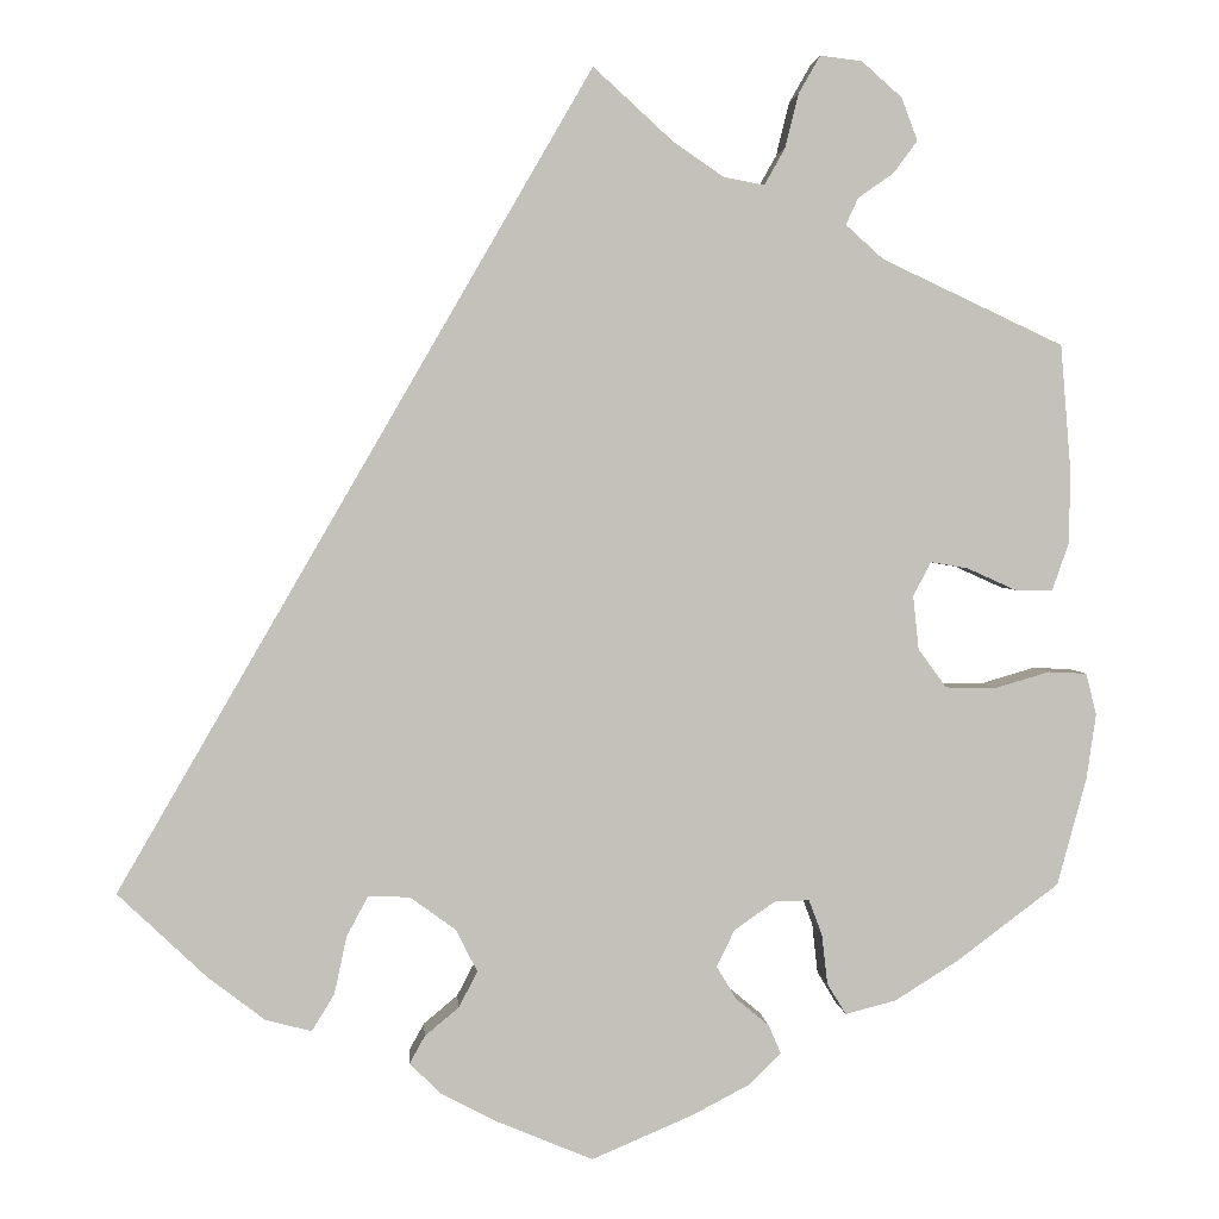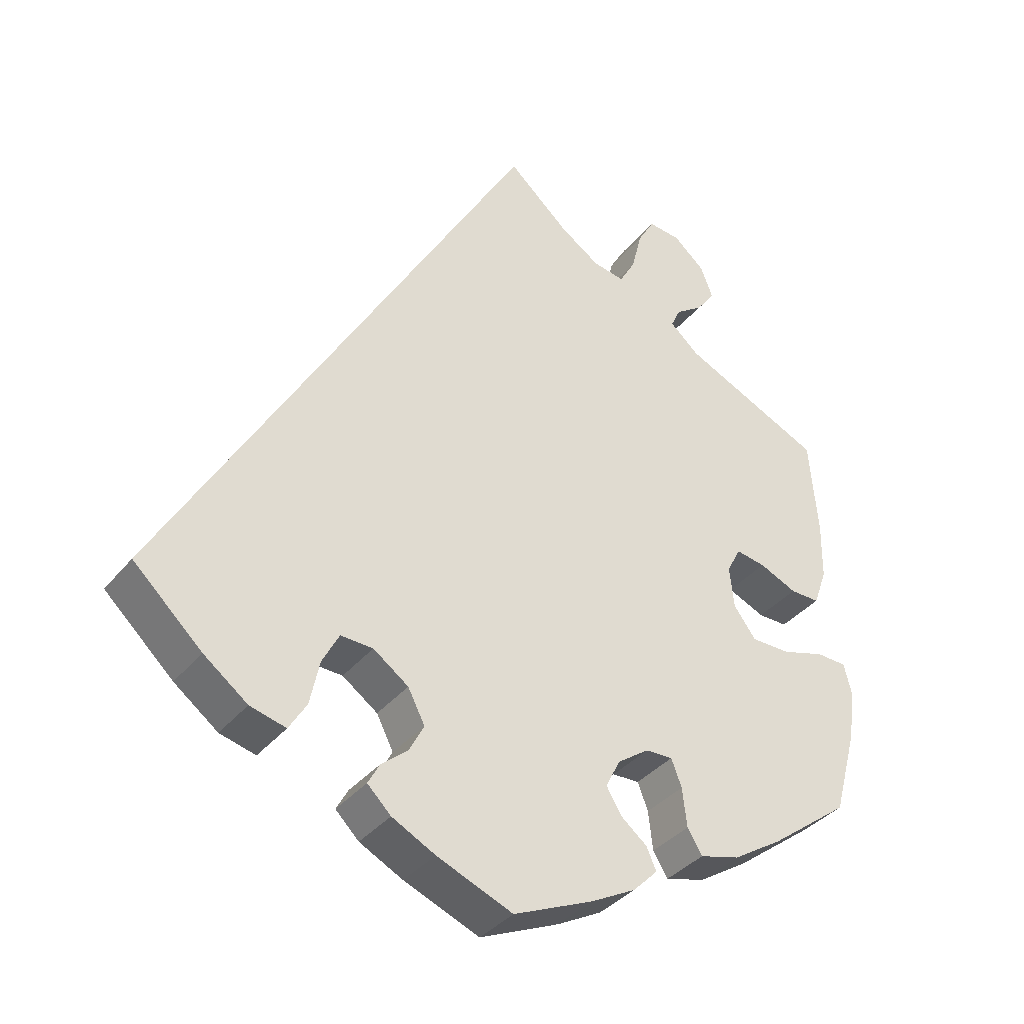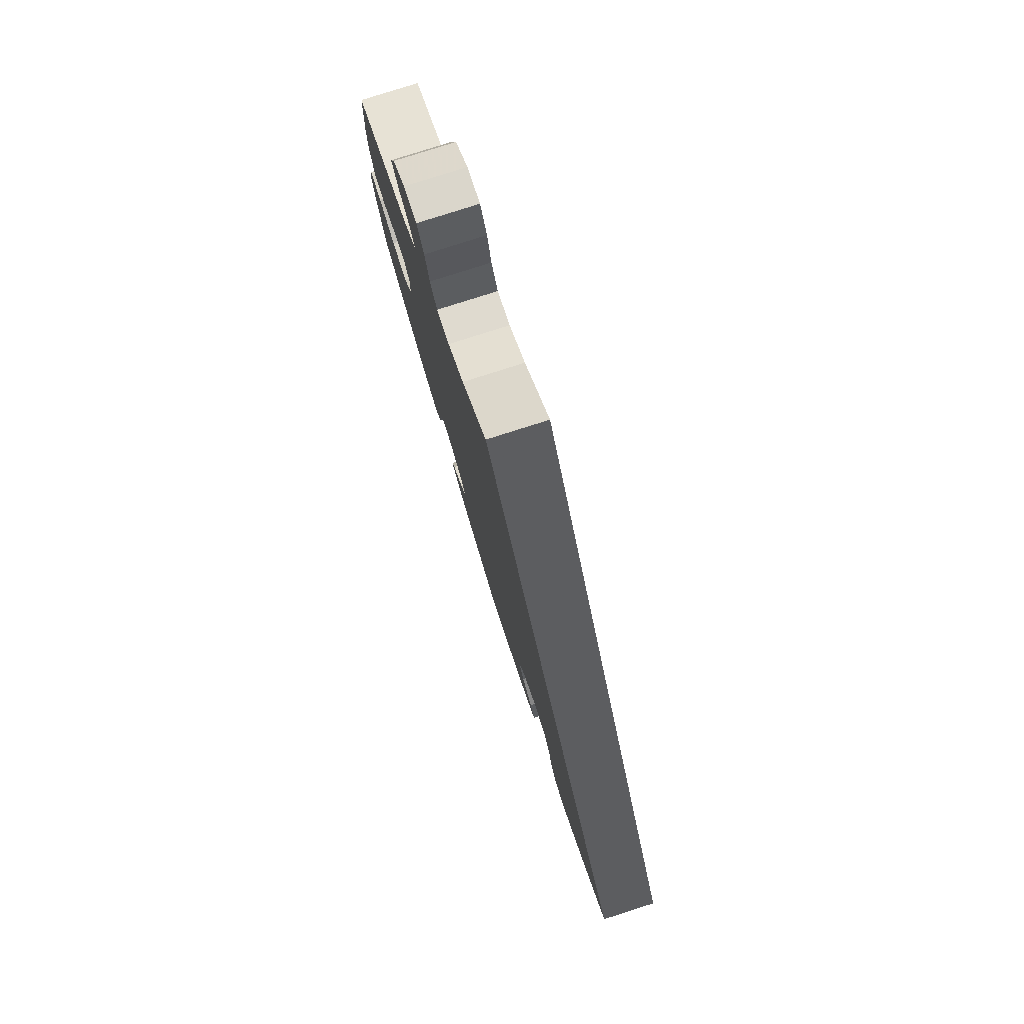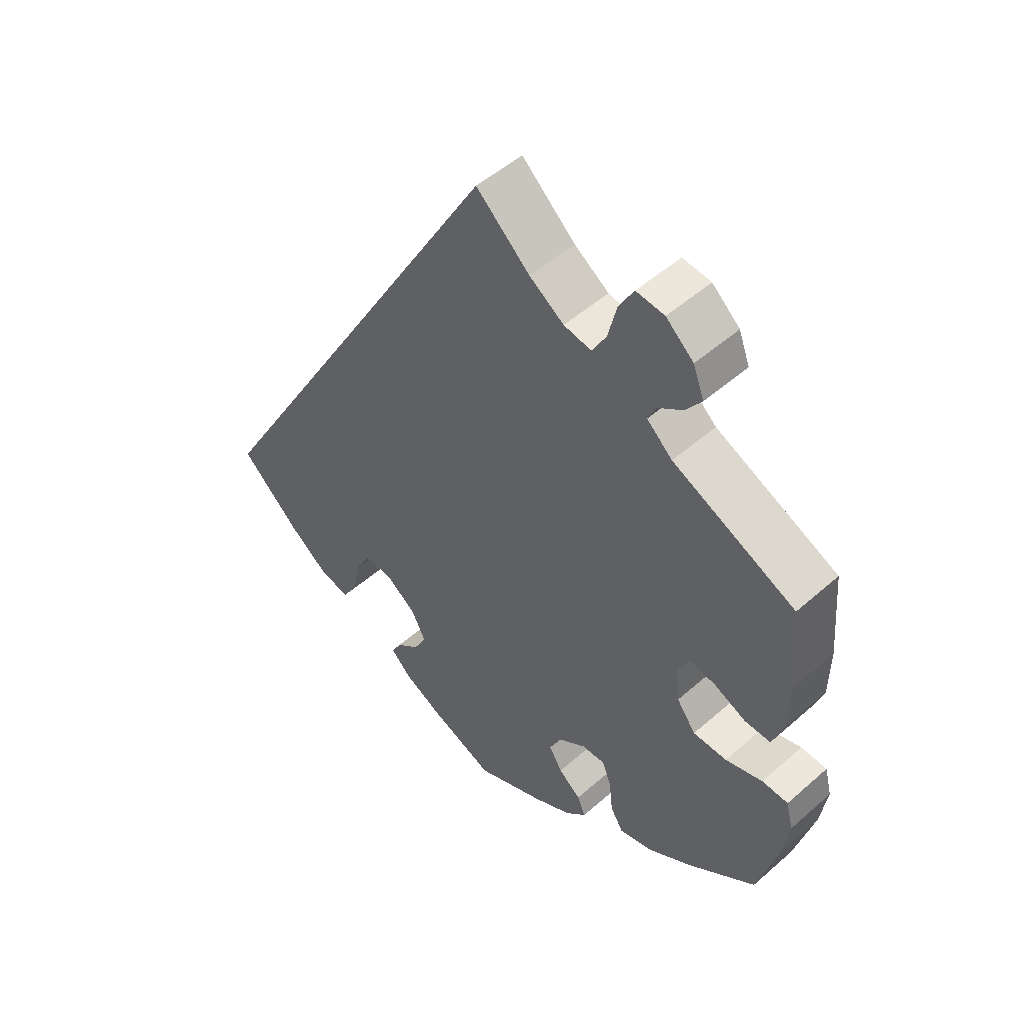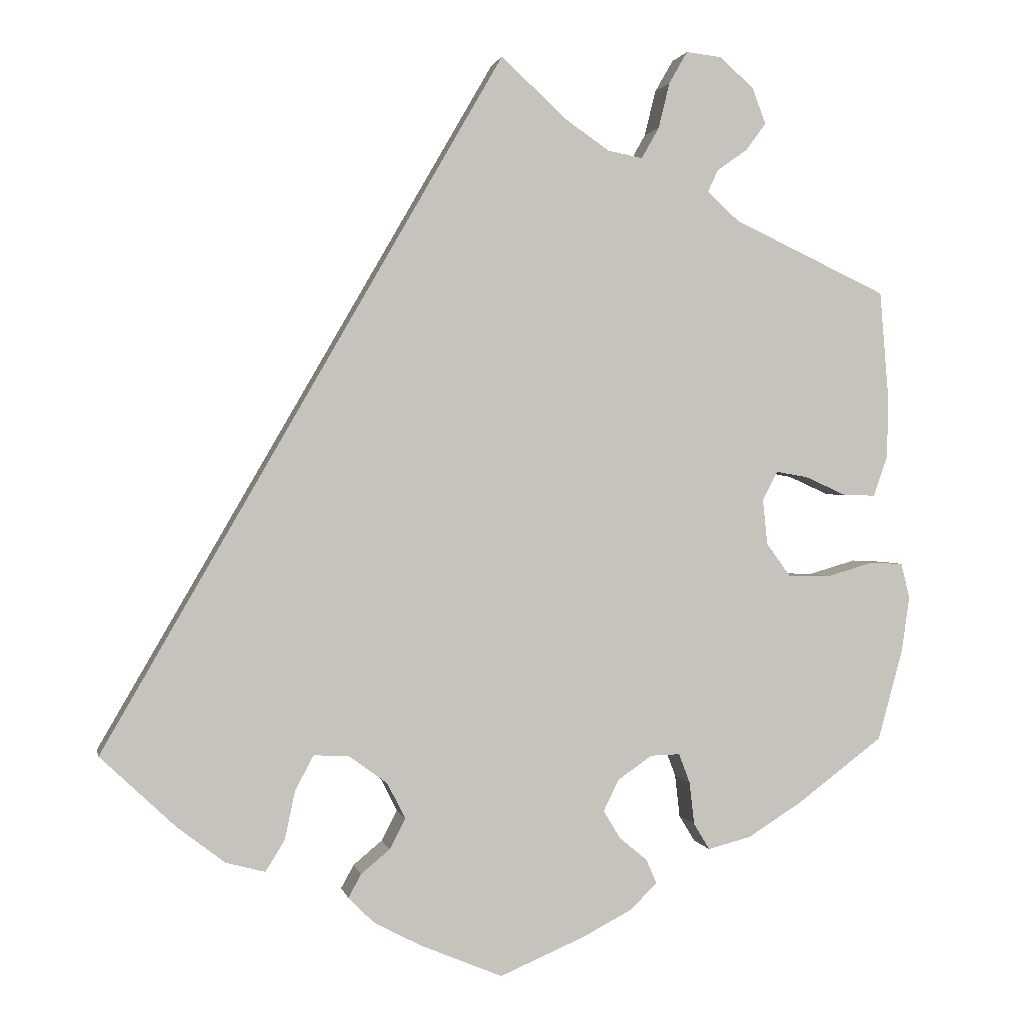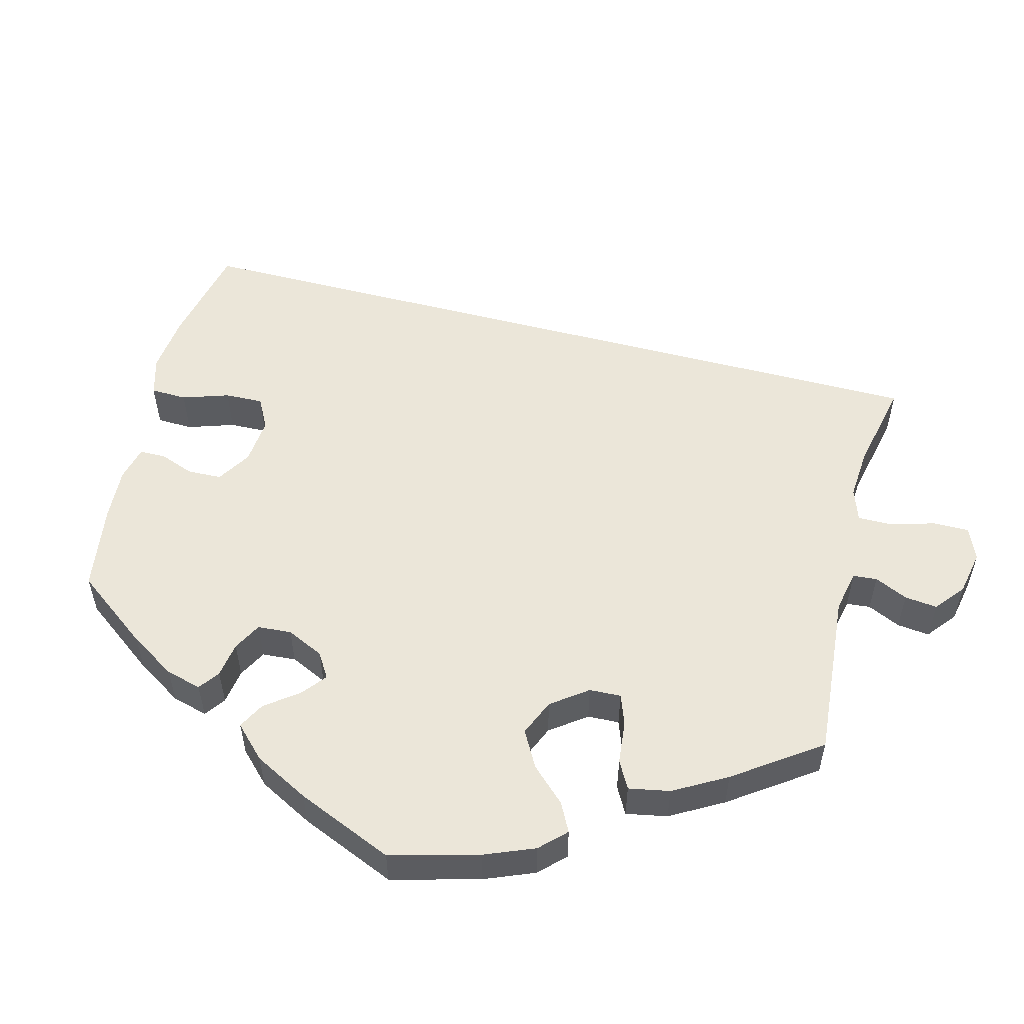
<metadata>
{"format":"obj","ext":"obj","renderer":"f3d","projection":"perspective","resolution":1024,"background":"white","views":[{"elev":2.6,"azim":175.6,"up":"+Z"},{"elev":-36.2,"azim":146.5,"up":"+Z"},{"elev":79.5,"azim":72.3,"up":"+Z"},{"elev":50.7,"azim":-133.9,"up":"+Z"},{"elev":1.2,"azim":168.6,"up":"+Z"},{"elev":55.2,"azim":-105.6,"up":"+Y"}]}
</metadata>
<code>
v -0.107 0.07 -0.532
v -0.168 0.07 -0.5
v -0.201 0.07 -0.467
v -0.188 0.07 -0.437
v -0.153 0.07 -0.408
v -0.132 0.07 -0.373
v -0.151 0.07 -0.334
v -0.194 0.07 -0.304
v -0.231 0.07 -0.303
v -0.245 0.07 -0.34
v -0.251 0.07 -0.393
v -0.271 0.07 -0.426
v -0.325 0.07 -0.412
v -0.392 0.07 -0.37
v -0.5 0.07 -0.289
v -0.531 0.07 -0.175
v -0.541 0.07 -0.106
v -0.53 0.07 -0.062
v -0.489 0.07 -0.06
v -0.431 0.07 -0.077
v -0.378 0.07 -0.076
v -0.348 0.07 -0.035
v -0.342 0.07 0.022
v -0.361 0.07 0.058
v -0.401 0.07 0.051
v -0.452 0.07 0.028
v -0.492 0.07 0.027
v -0.51 0.07 0.078
v -0.511 0.07 0.156
v -0.5 0.07 0.289
v -0.308 0.07 0.379
v -0.268 0.07 0.415
v -0.281 0.07 0.443
v -0.319 0.07 0.47
v -0.344 0.07 0.504
v -0.327 0.07 0.549
v -0.284 0.07 0.587
v -0.24 0.07 0.592
v -0.217 0.07 0.552
v -0.203 0.07 0.495
v -0.181 0.07 0.456
v -0.138 0.07 0.464
v -0.084 0.07 0.501
v 0 0.07 0.578
v 0.501 0.07 -0.288
v 0.407 0.07 -0.377
v 0.347 0.07 -0.423
v 0.298 0.07 -0.436
v 0.274 0.07 -0.397
v 0.261 0.07 -0.336
v 0.238 0.07 -0.293
v 0.194 0.07 -0.295
v 0.146 0.07 -0.33
v 0.123 0.07 -0.375
v 0.143 0.07 -0.413
v 0.179 0.07 -0.443
v 0.195 0.07 -0.472
v 0.163 0.07 -0.504
v 0.104 0.07 -0.535
v 0.001 0.07 -0.578
v -0.107 0 -0.532
v -0.168 0 -0.5
v -0.201 0 -0.467
v -0.188 0 -0.437
v -0.153 0 -0.408
v -0.132 0 -0.373
v -0.151 0 -0.334
v -0.194 0 -0.304
v -0.231 0 -0.303
v -0.245 0 -0.34
v -0.251 0 -0.393
v -0.271 0 -0.426
v -0.325 0 -0.412
v -0.392 0 -0.37
v -0.5 0 -0.289
v -0.531 0 -0.175
v -0.541 0 -0.106
v -0.53 0 -0.062
v -0.489 0 -0.06
v -0.431 0 -0.077
v -0.378 0 -0.076
v -0.348 0 -0.035
v -0.342 0 0.022
v -0.361 0 0.058
v -0.401 0 0.051
v -0.452 0 0.028
v -0.492 0 0.027
v -0.51 0 0.078
v -0.511 0 0.156
v -0.5 0 0.289
v -0.308 0 0.379
v -0.268 0 0.415
v -0.281 0 0.443
v -0.319 0 0.47
v -0.344 0 0.504
v -0.327 0 0.549
v -0.284 0 0.587
v -0.24 0 0.592
v -0.217 0 0.552
v -0.203 0 0.495
v -0.181 0 0.456
v -0.138 0 0.464
v -0.084 0 0.501
v 0 0 0.578
v 0.501 0 -0.288
v 0.407 0 -0.377
v 0.347 0 -0.423
v 0.298 0 -0.436
v 0.274 0 -0.397
v 0.261 0 -0.336
v 0.238 0 -0.293
v 0.194 0 -0.295
v 0.146 0 -0.33
v 0.123 0 -0.375
v 0.143 0 -0.413
v 0.179 0 -0.443
v 0.195 0 -0.472
v 0.163 0 -0.504
v 0.104 0 -0.535
v 0.001 0 -0.578
f 55 56 57 58
f 54 55 58 59
f 47 48 49 50
f 47 50 51
f 46 47 51
f 43 44 45 46
f 42 43 46 51
f 41 42 51 52
f 37 38 39 40
f 33 34 35 36
f 32 33 36 37
f 28 29 30 31
f 28 31 32
f 25 26 27 28
f 24 25 28 32
f 23 24 32
f 22 23 32
f 17 18 19 20
f 17 20 21
f 16 17 21
f 15 16 21
f 14 15 21 22
f 10 11 12 13
f 9 10 13 14
f 2 3 4 5
f 2 5 6
f 1 2 6
f 54 59 60 1
f 40 41 52 53
f 32 37 40 53
f 9 14 22 32
f 8 9 32
f 7 8 32 53
f 6 7 53 54
f 1 6 54
f 118 117 116 115
f 119 118 115 114
f 110 109 108 107
f 111 110 107
f 111 107 106
f 106 105 104 103
f 111 106 103 102
f 112 111 102 101
f 100 99 98 97
f 96 95 94 93
f 97 96 93 92
f 91 90 89 88
f 92 91 88
f 88 87 86 85
f 92 88 85 84
f 92 84 83
f 92 83 82
f 80 79 78 77
f 81 80 77
f 81 77 76
f 81 76 75
f 82 81 75 74
f 73 72 71 70
f 74 73 70 69
f 65 64 63 62
f 66 65 62
f 66 62 61
f 61 120 119 114
f 113 112 101 100
f 113 100 97 92
f 92 82 74 69
f 92 69 68
f 113 92 68 67
f 114 113 67 66
f 114 66 61
f 1 61 62 2
f 2 62 63 3
f 3 63 64 4
f 4 64 65 5
f 5 65 66 6
f 6 66 67 7
f 7 67 68 8
f 8 68 69 9
f 9 69 70 10
f 10 70 71 11
f 11 71 72 12
f 12 72 73 13
f 13 73 74 14
f 14 74 75 15
f 15 75 76 16
f 16 76 77 17
f 17 77 78 18
f 18 78 79 19
f 19 79 80 20
f 20 80 81 21
f 21 81 82 22
f 22 82 83 23
f 23 83 84 24
f 24 84 85 25
f 25 85 86 26
f 26 86 87 27
f 27 87 88 28
f 28 88 89 29
f 29 89 90 30
f 30 90 91 31
f 31 91 92 32
f 32 92 93 33
f 33 93 94 34
f 34 94 95 35
f 35 95 96 36
f 36 96 97 37
f 37 97 98 38
f 38 98 99 39
f 39 99 100 40
f 40 100 101 41
f 41 101 102 42
f 42 102 103 43
f 43 103 104 44
f 44 104 105 45
f 45 105 106 46
f 46 106 107 47
f 47 107 108 48
f 48 108 109 49
f 49 109 110 50
f 50 110 111 51
f 51 111 112 52
f 52 112 113 53
f 53 113 114 54
f 54 114 115 55
f 55 115 116 56
f 56 116 117 57
f 57 117 118 58
f 58 118 119 59
f 59 119 120 60
f 60 120 61 1

</code>
